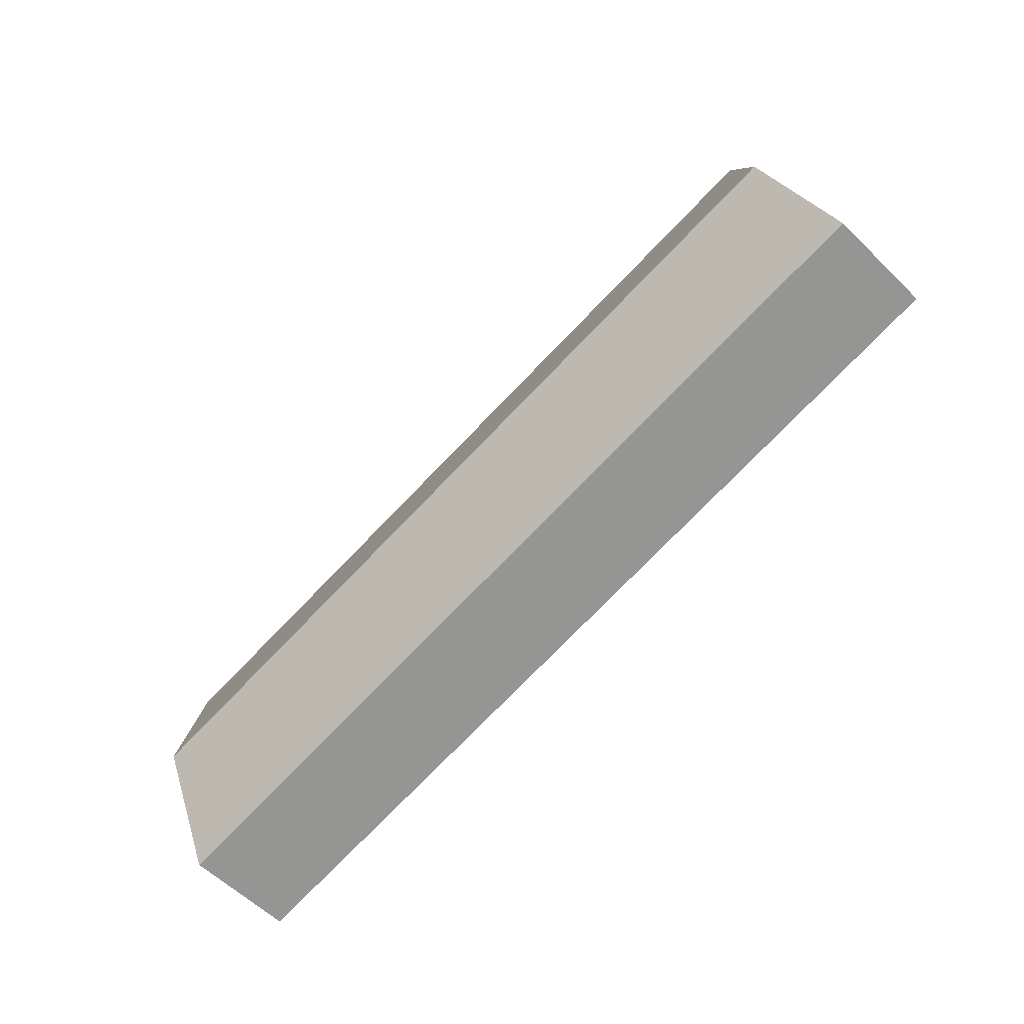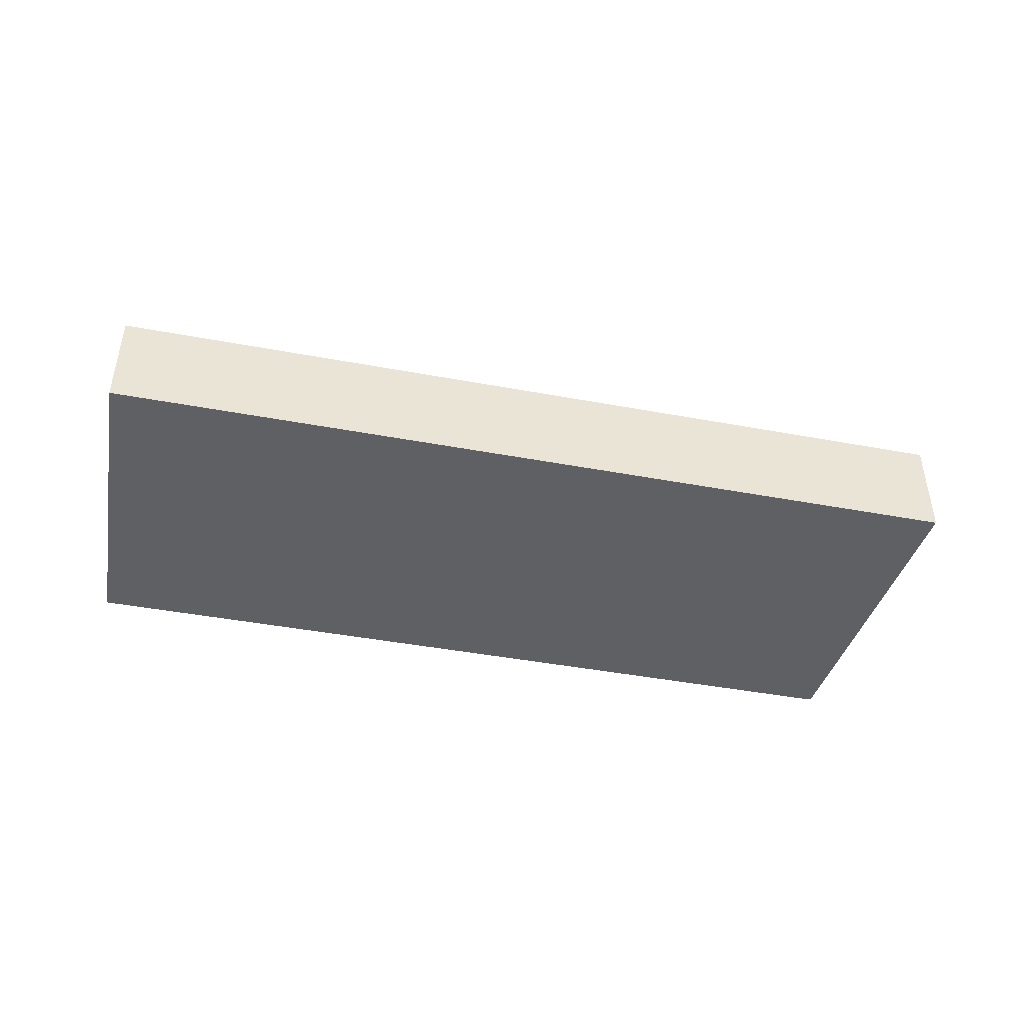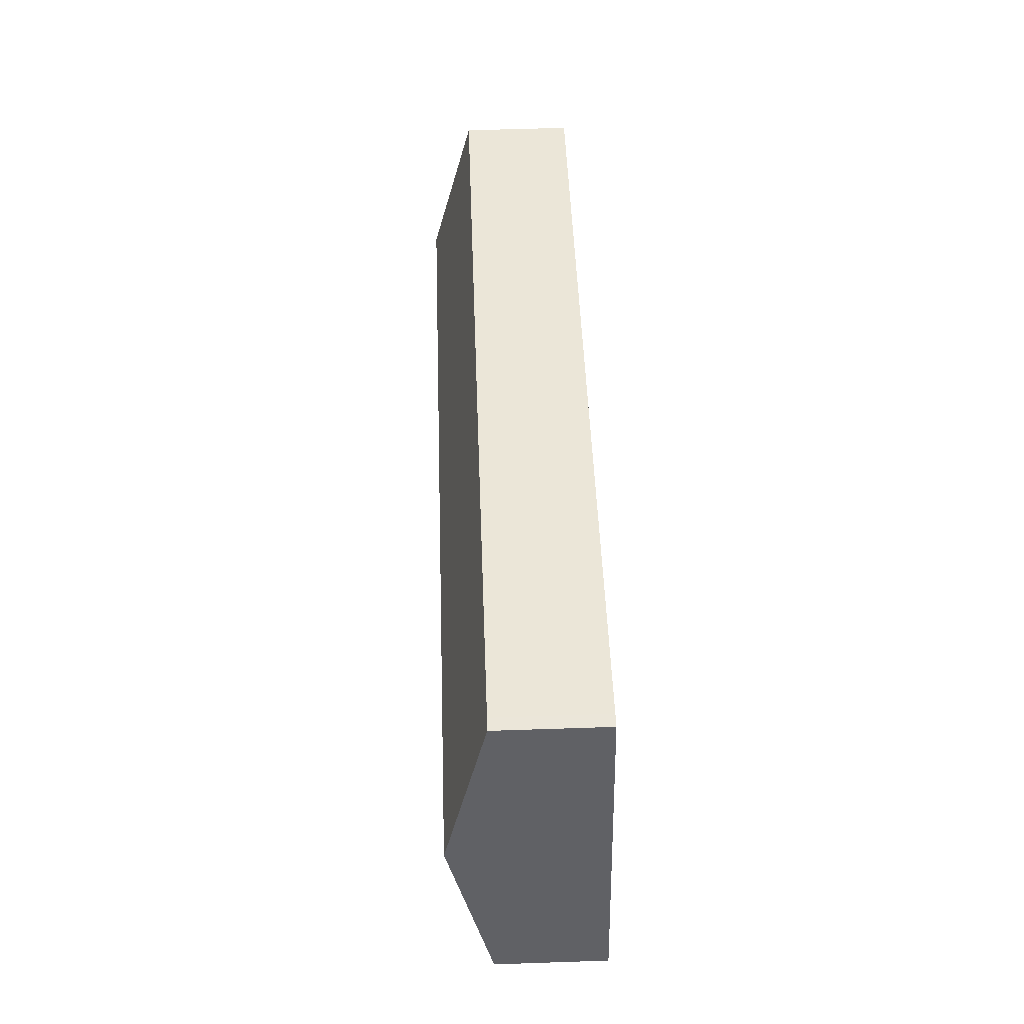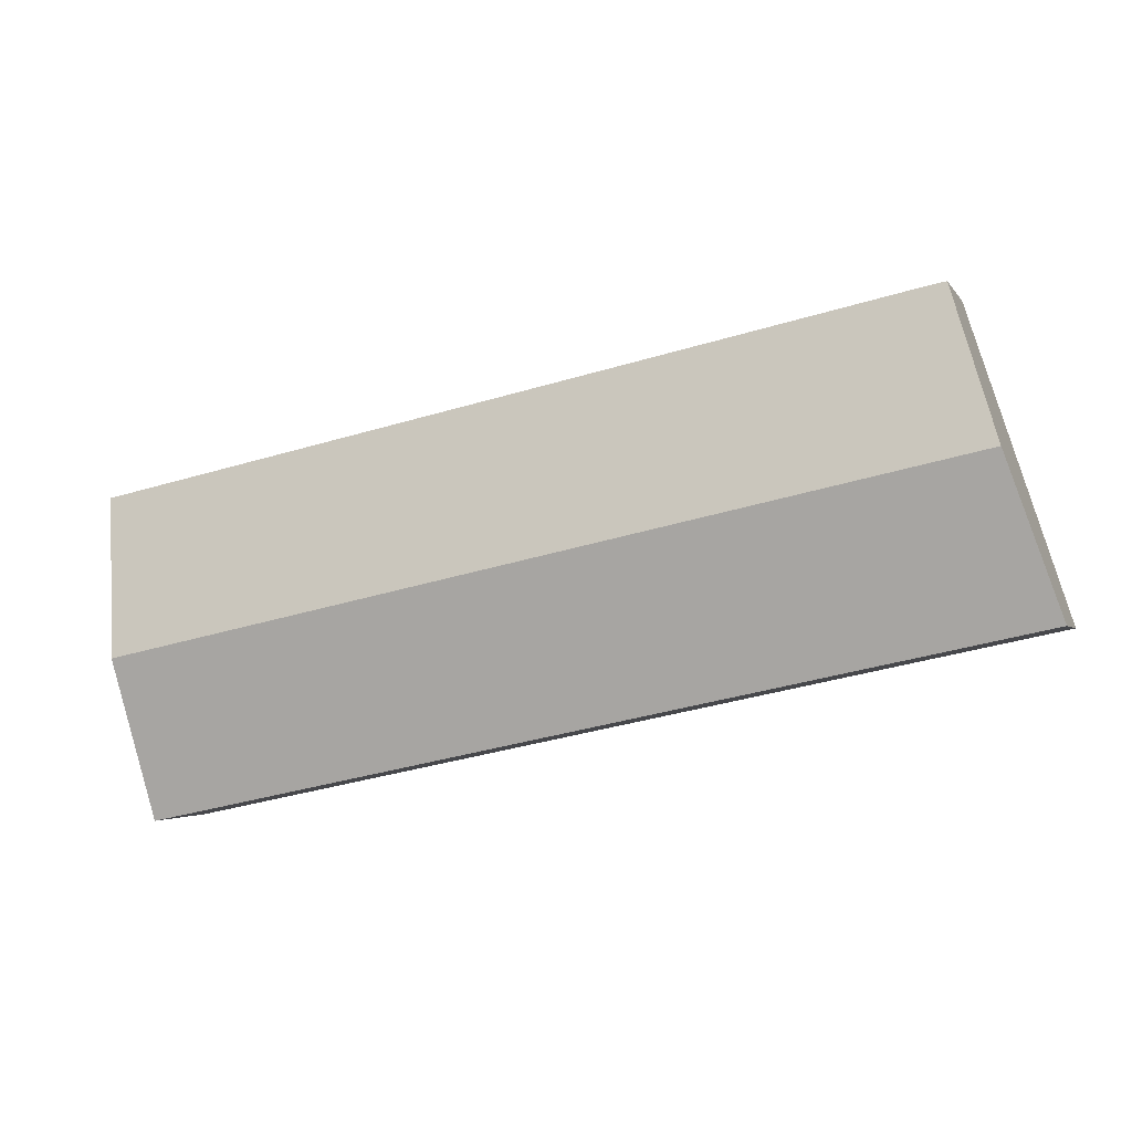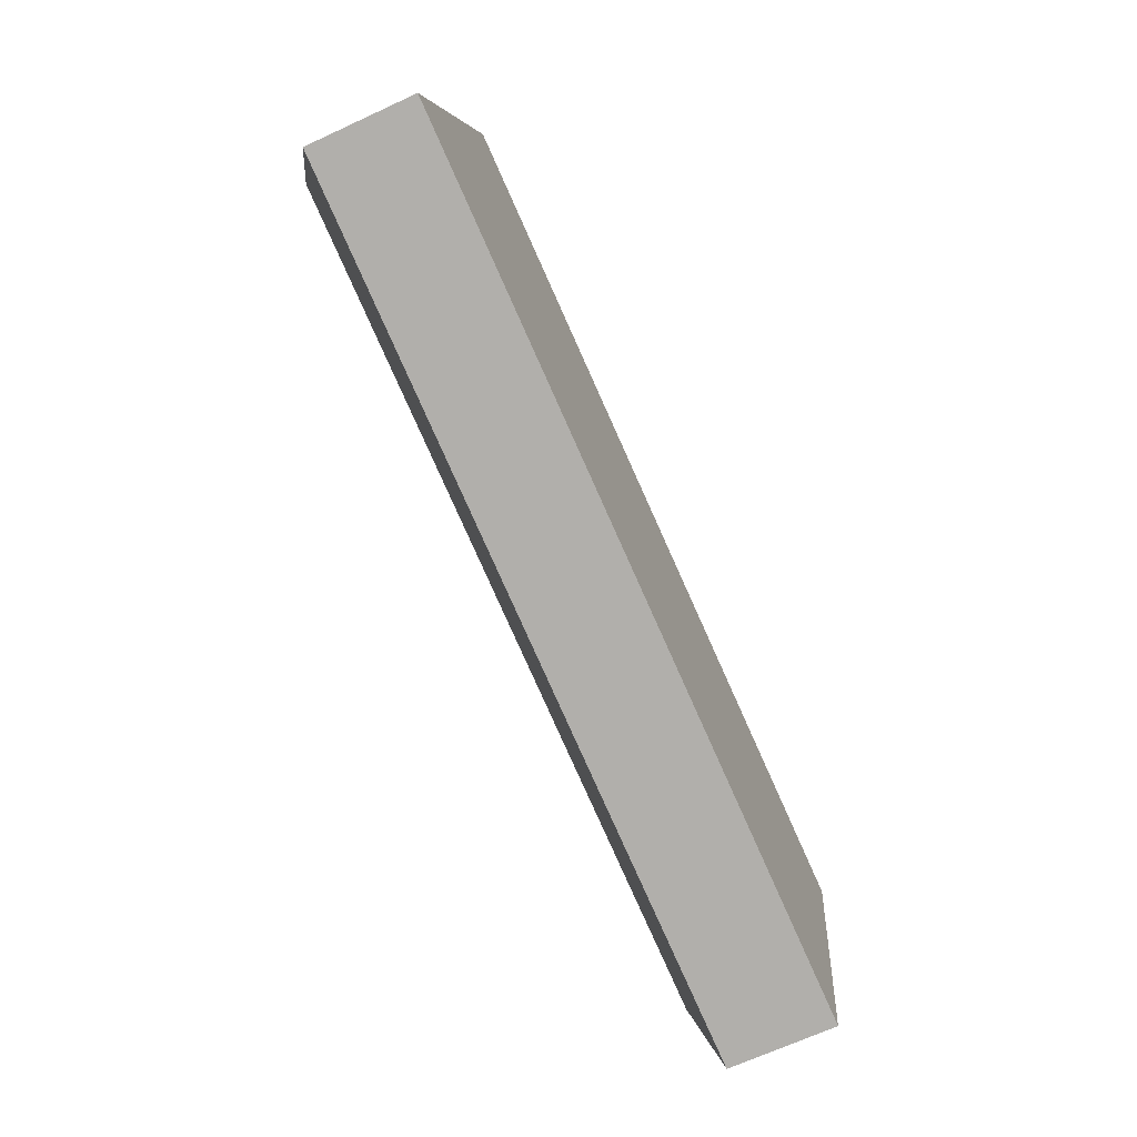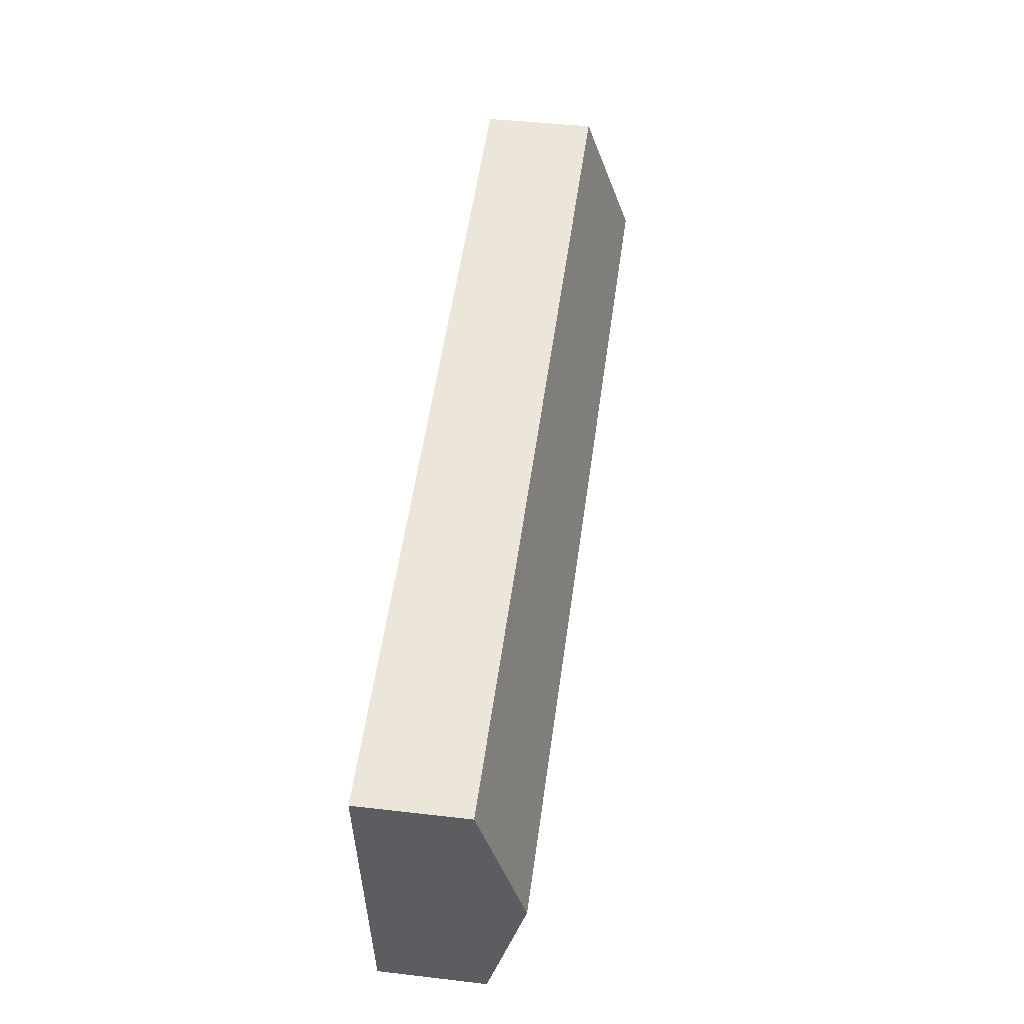
<metadata>
{"format":"obj","ext":"obj","renderer":"f3d","projection":"perspective","resolution":1024,"background":"white","views":[{"elev":-58.4,"azim":-135.2,"up":"+Z"},{"elev":-45.0,"azim":179.8,"up":"+Y"},{"elev":58.7,"azim":-92.0,"up":"+Z"},{"elev":-2.8,"azim":-162.8,"up":"+Z"},{"elev":-68.3,"azim":-65.2,"up":"+Z"},{"elev":42.5,"azim":98.0,"up":"+Z"}]}
</metadata>
<code>
v  1.761 9.269 5.381
v  0.848 7.794 -0.18
v  0 7.794 4.772e-16
v  51.4 7.794 -10.9
v  62.98 7.794 -13.35
v  3.619 10.82 11.06
v  64.84 10.82 -1.925
v  8.158 7.813 21.84
v  7.203 7.823 22.01
v  32.42 7.801 16.75
v  66.74 7.777 9.564
v  66.12 8.757 5.872
v  0 0 0
v  1.761 -3.295e-16 5.381
v  3.619 -6.77e-16 11.06
v  7.203 -1.348e-15 22.01
v  8.158 -1.337e-15 21.84
v  32.42 -1.026e-15 16.75
v  66.74 -5.856e-16 9.564
v  66.12 -3.596e-16 5.872
v  64.84 1.179e-16 -1.925
v  62.98 8.176e-16 -13.35
v  51.4 6.673e-16 -10.9
v  0.848 1.102e-17 -0.18
g defaultobject
f 1 2 3
f 2 1 4
f 4 1 5
f 5 1 6
f 5 6 7
f 8 6 9
f 6 8 10
f 6 10 11
f 6 11 12
f 6 12 7
f 13 1 3
f 1 13 6
f 6 13 14
f 6 14 9
f 9 14 15
f 9 15 16
f 16 8 9
f 8 16 17
f 17 10 8
f 10 17 18
f 10 18 11
f 11 18 19
f 19 12 11
f 12 19 7
f 7 19 20
f 7 20 21
f 7 21 5
f 5 21 22
f 22 4 5
f 4 22 23
f 4 23 2
f 2 23 24
f 2 24 3
f 3 24 13
f 18 20 19
f 20 18 21
f 21 18 22
f 22 18 23
f 23 18 24
f 24 18 17
f 24 17 16
f 24 16 15
f 24 15 14
f 24 14 13

</code>
